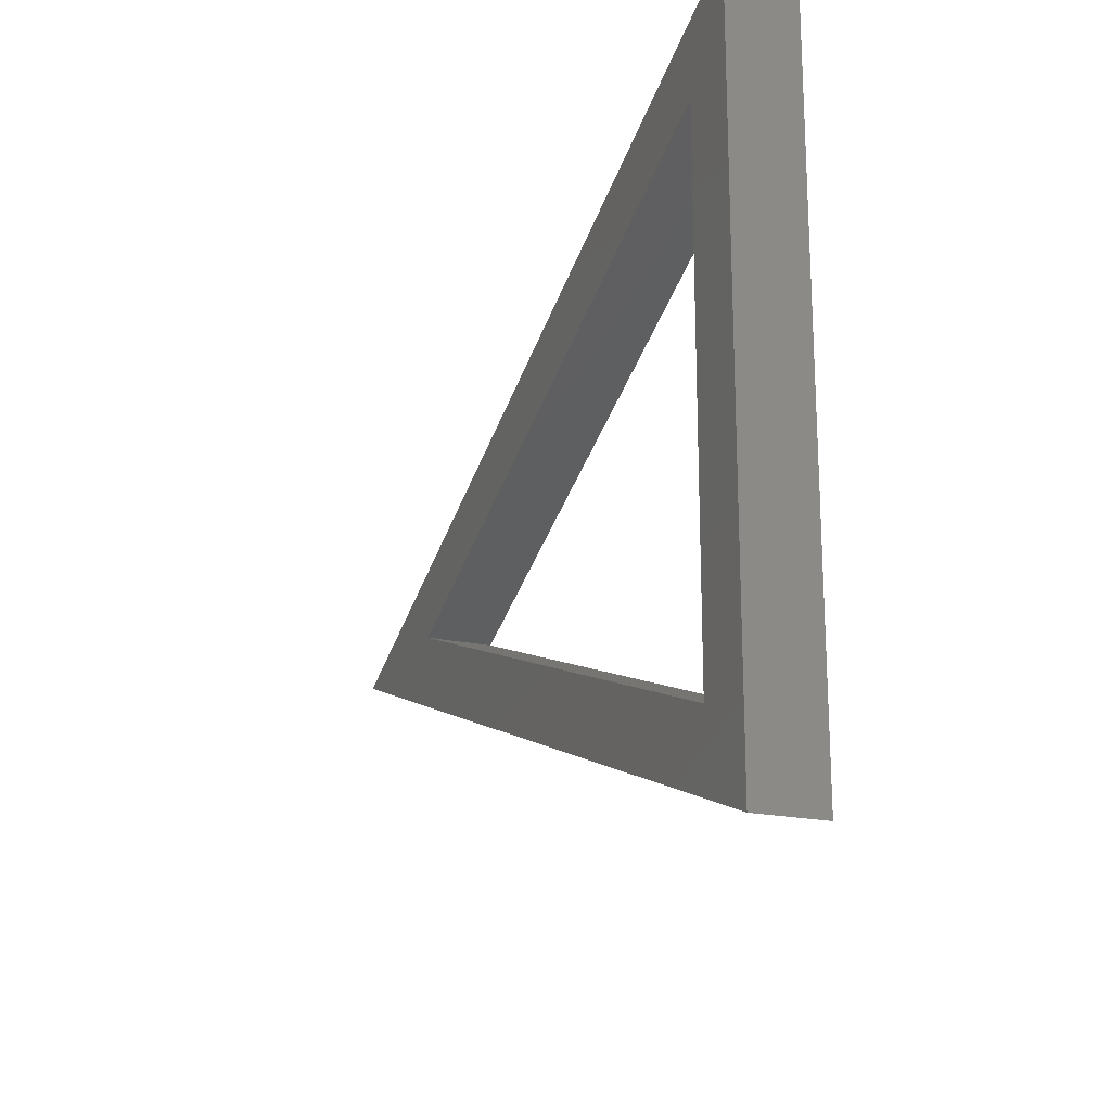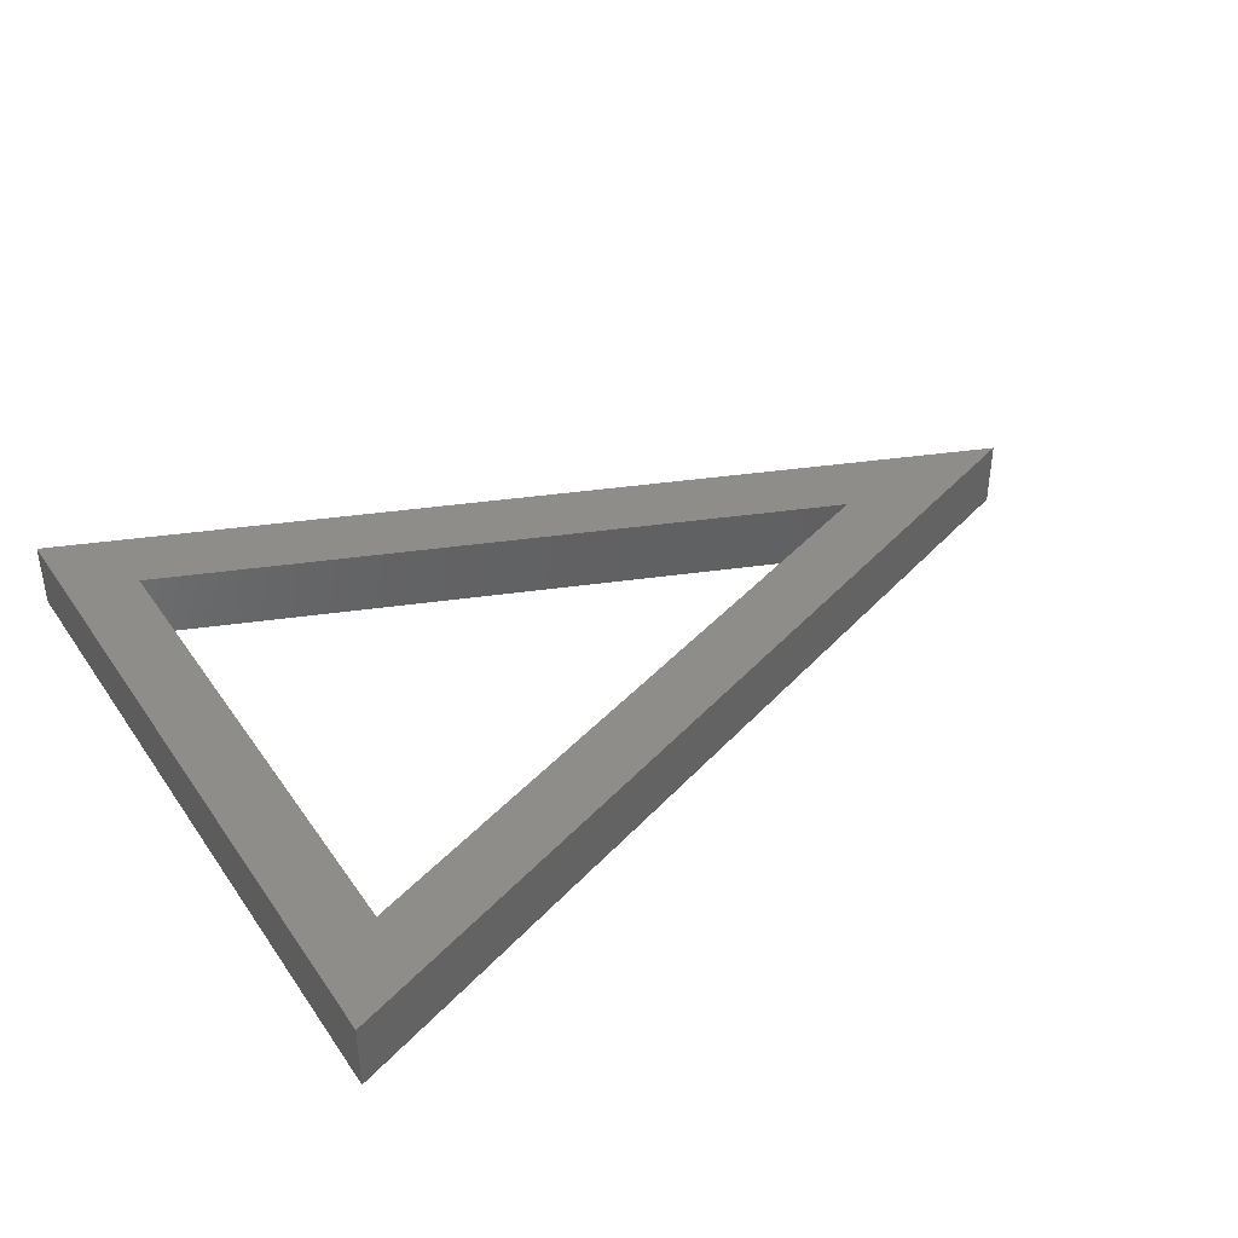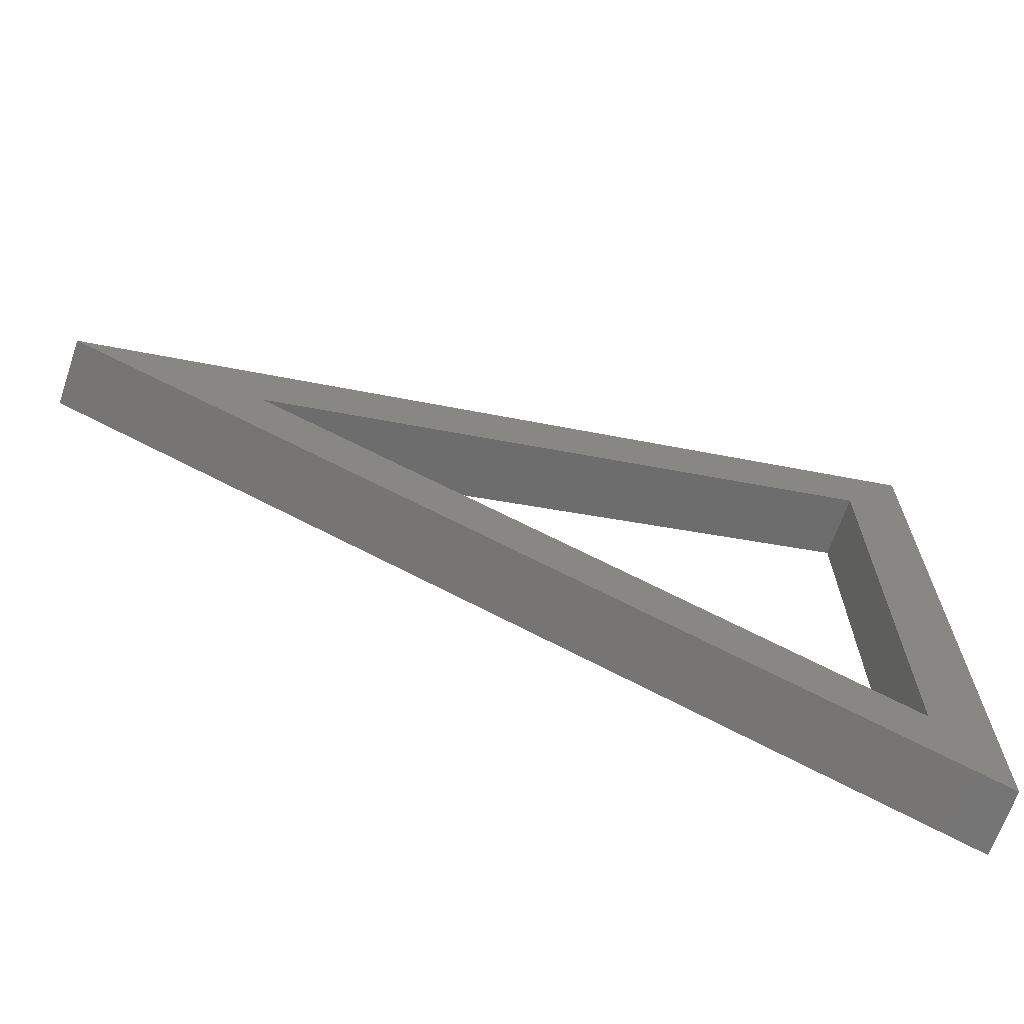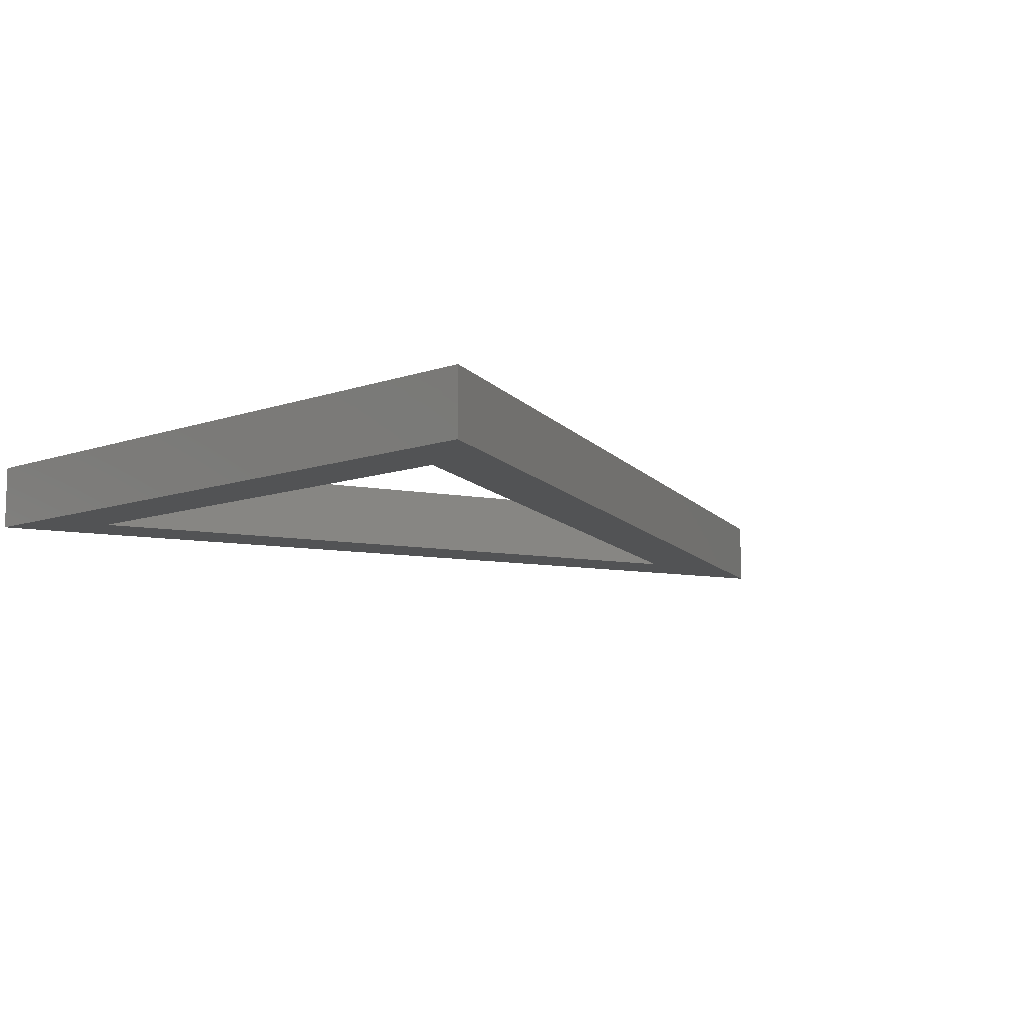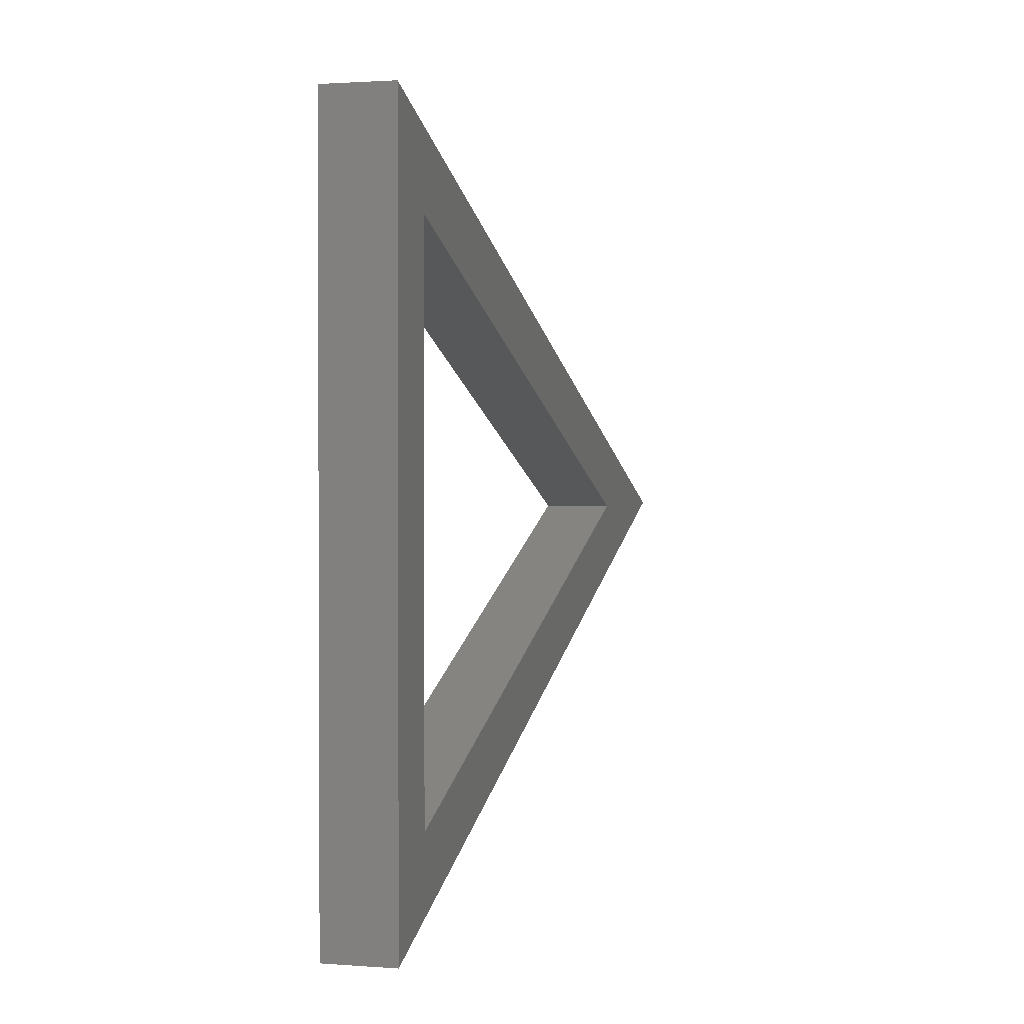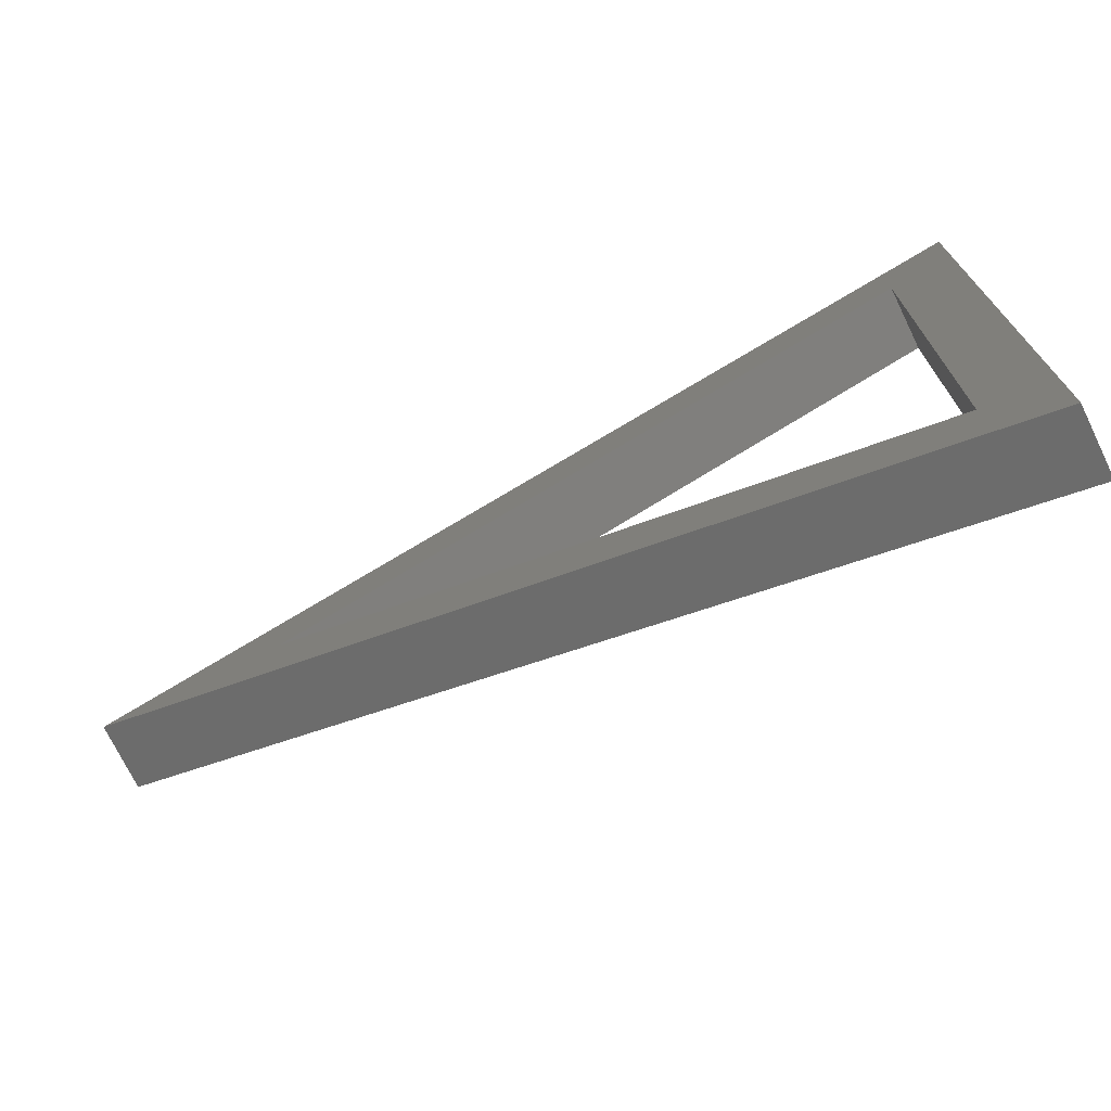
<metadata>
{"format":"stl","ext":"stl","renderer":"f3d","projection":"perspective","resolution":1024,"background":"white","views":[{"elev":-20.4,"azim":-111.3,"up":"+Y"},{"elev":40.2,"azim":-31.2,"up":"+Z"},{"elev":-67.2,"azim":161.1,"up":"+Y"},{"elev":-9.7,"azim":-47.4,"up":"+Z"},{"elev":1.5,"azim":-74.3,"up":"+Y"},{"elev":-72.9,"azim":-154.1,"up":"+Y"}]}
</metadata>
<code>
# stl→obj: 12 verts, 24 faces
v 10 -37.88 -5
v 1.776e-14 -52.5 -5
v 10 37.88 -5
v 0 52.5 -5
v 107.4 1.776e-14 -5
v 135 2.665e-14 -5
v 10 -37.88 5
v 107.4 1.776e-14 5
v 10 37.88 5
v 0 52.5 5
v 135 2.665e-14 5
v 1.776e-14 -52.5 5
f 1 2 3
f 3 2 4
f 3 4 5
f 5 4 6
f 5 6 2
f 2 1 5
f 7 8 1
f 1 8 5
f 8 9 5
f 5 9 3
f 9 7 3
f 3 7 1
f 10 11 4
f 4 11 6
f 11 12 6
f 6 12 2
f 12 10 2
f 2 10 4
f 8 7 12
f 12 7 9
f 12 9 10
f 10 9 8
f 10 8 11
f 11 8 12

</code>
